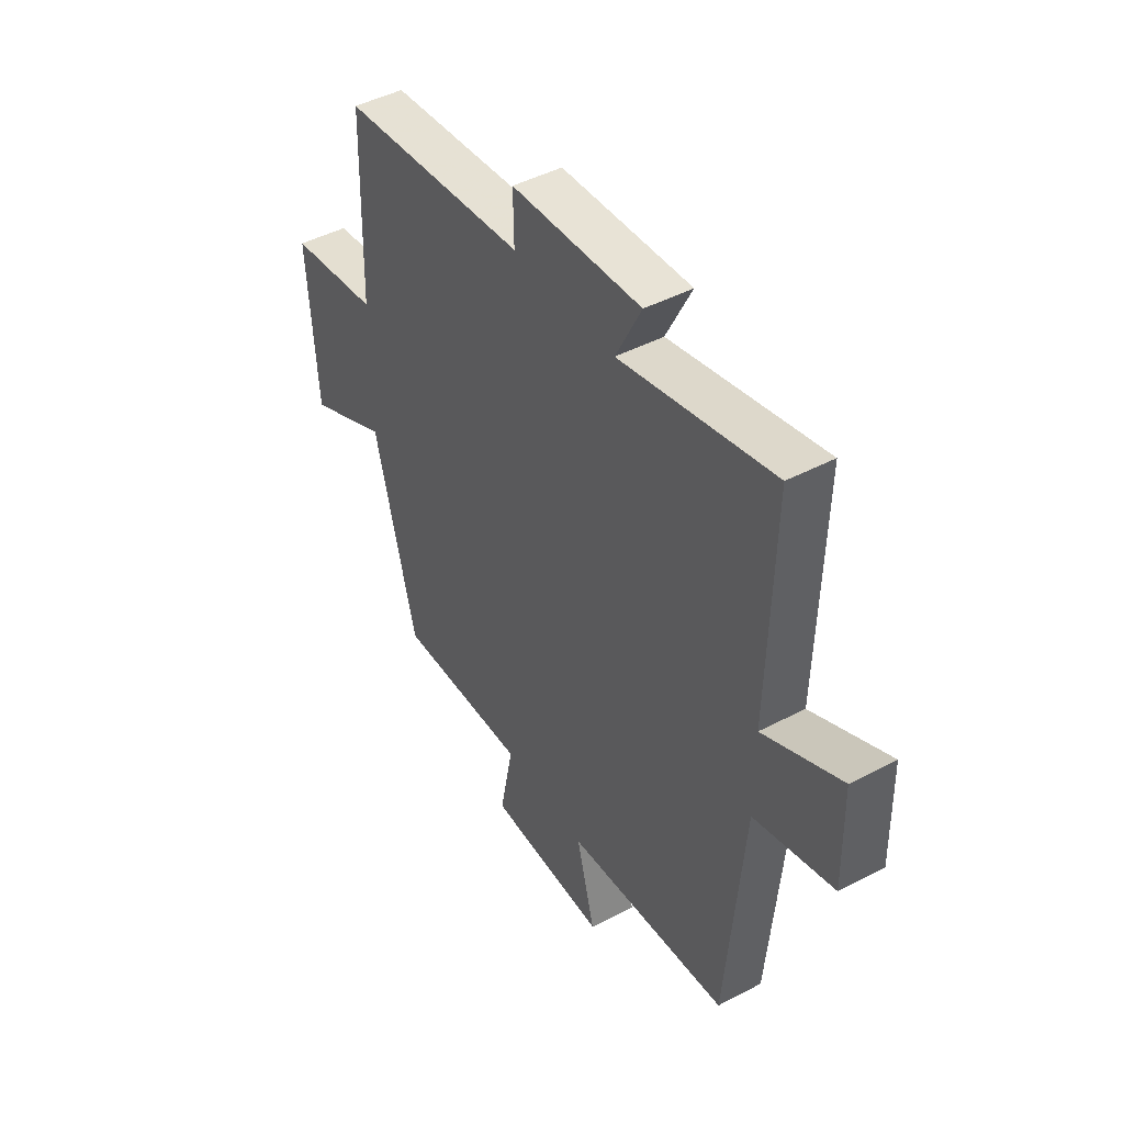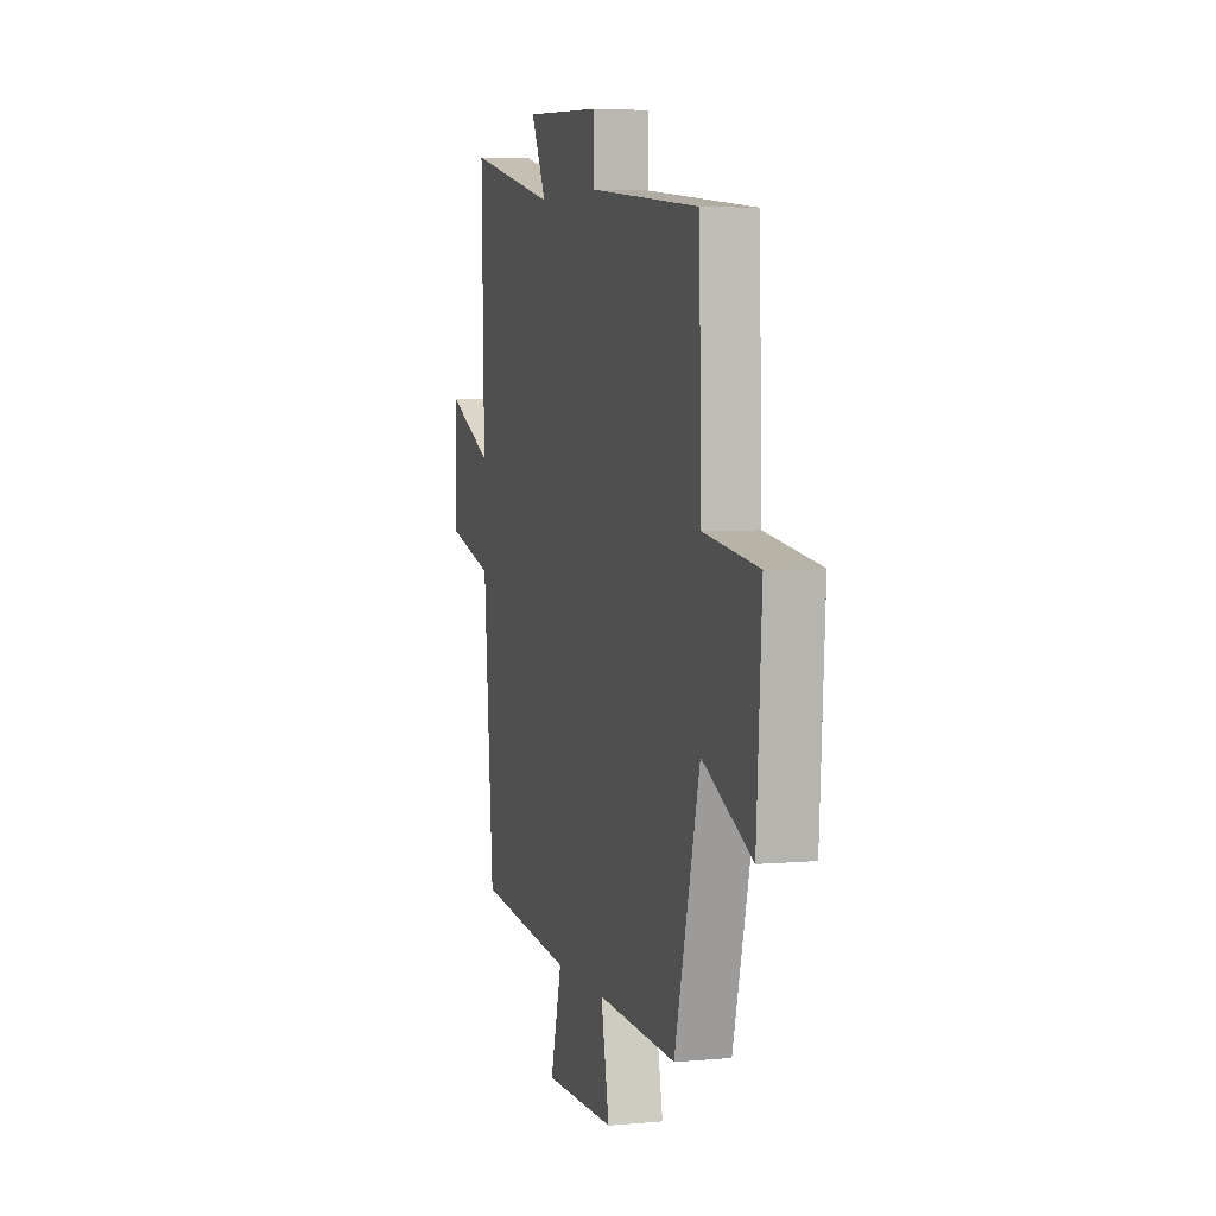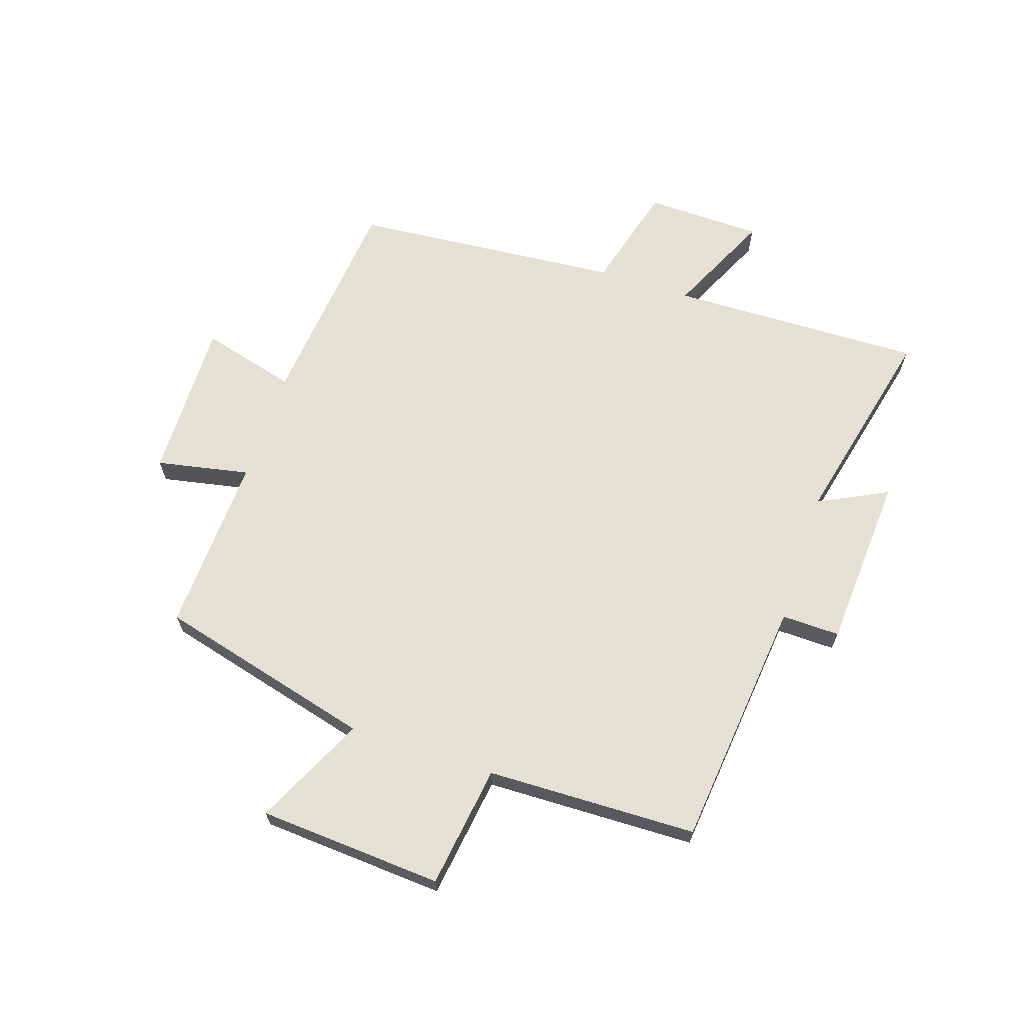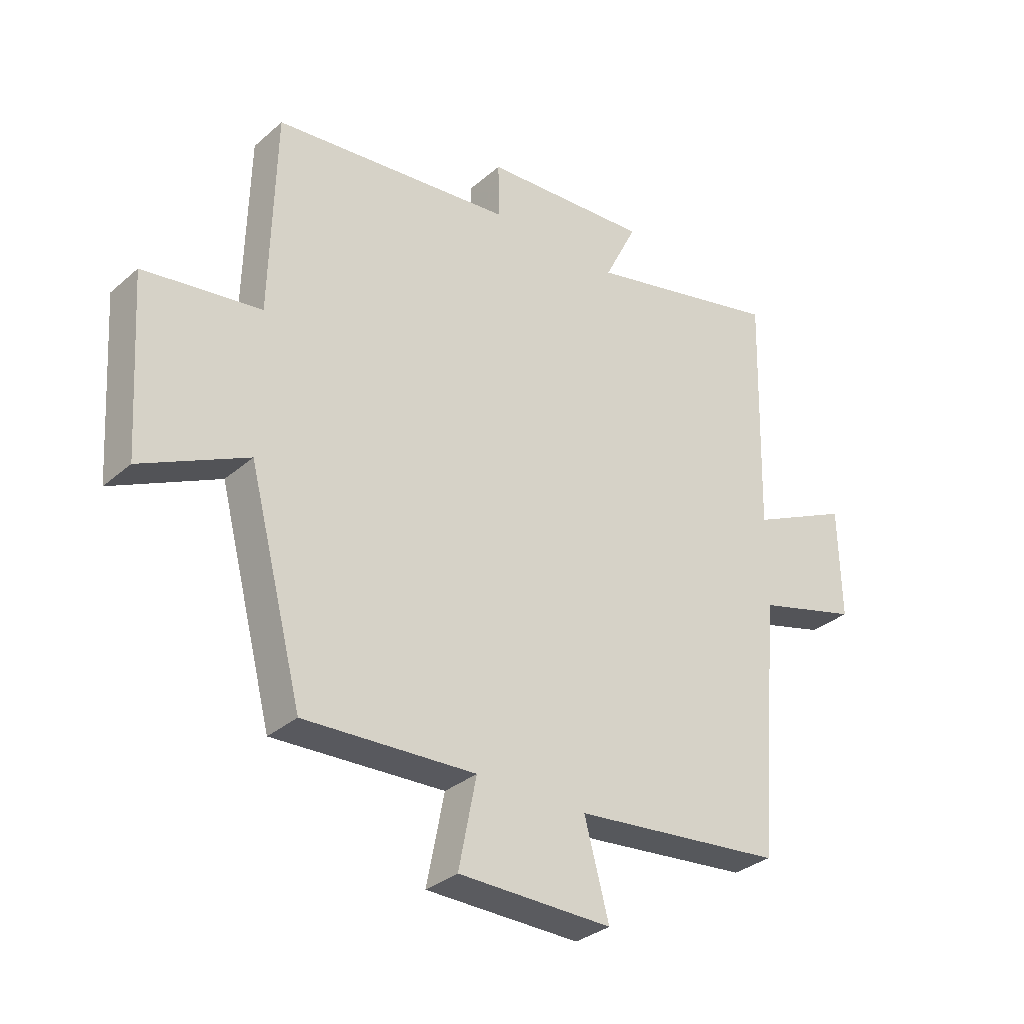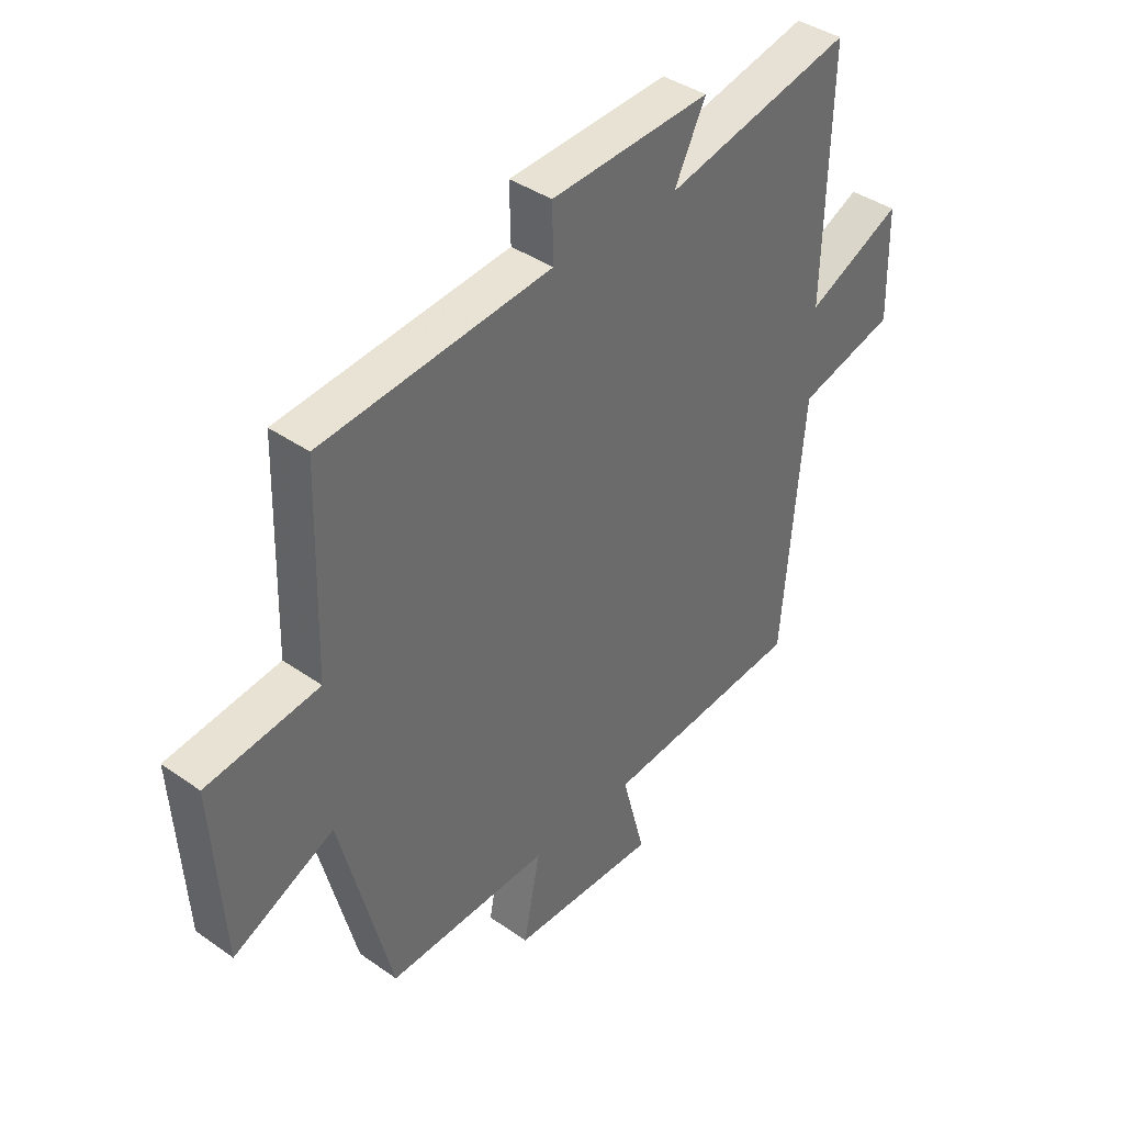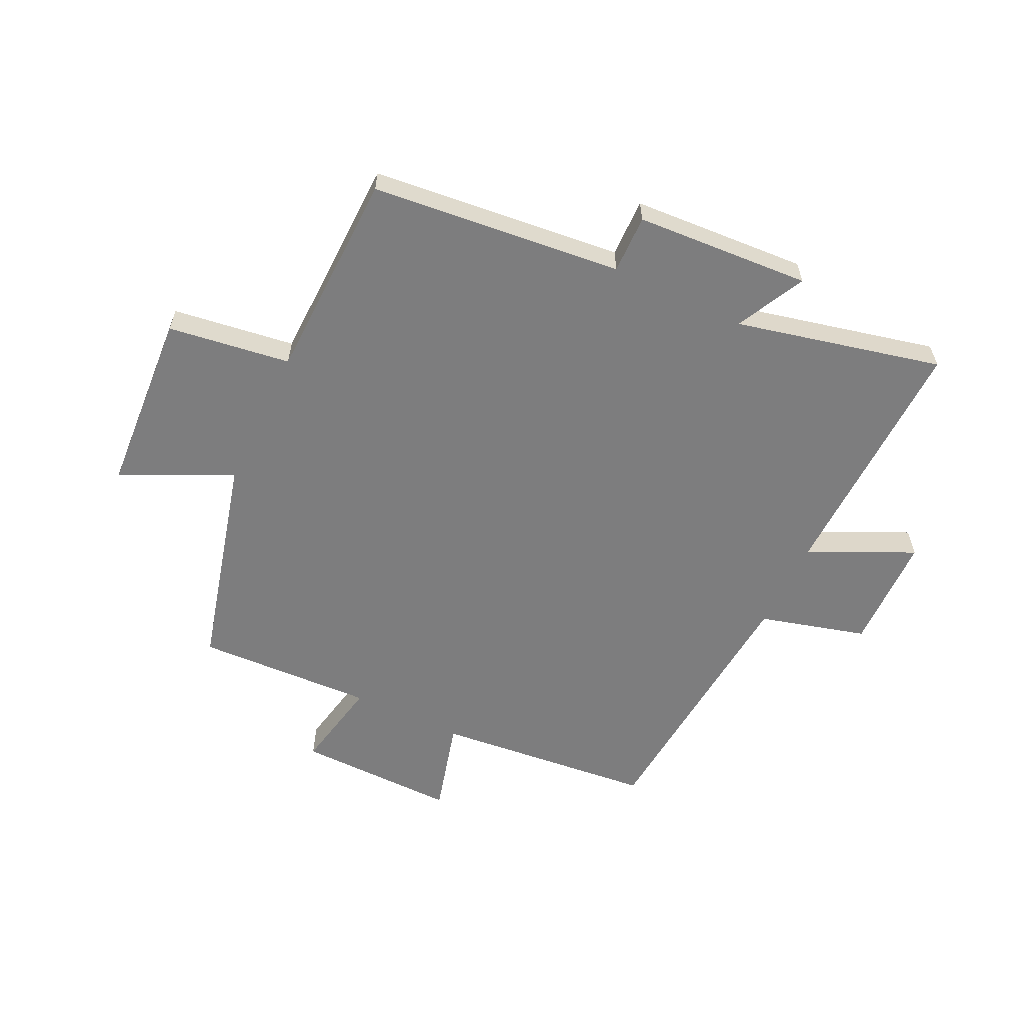
<metadata>
{"format":"obj","ext":"obj","renderer":"f3d","projection":"perspective","resolution":1024,"background":"white","views":[{"elev":45.6,"azim":58.8,"up":"+Z"},{"elev":4.7,"azim":-106.2,"up":"+Z"},{"elev":66.0,"azim":-71.7,"up":"+Y"},{"elev":-32.2,"azim":-39.9,"up":"+Z"},{"elev":39.4,"azim":-48.8,"up":"+Z"},{"elev":-59.2,"azim":-25.6,"up":"+Y"}]}
</metadata>
<code>
v -0.491 0.07 0.456
v -0.069 0.07 0.5
v -0.071 0.07 0.598
v 0.223 0.07 0.616
v 0.165 0.07 0.5
v 0.511 0.07 0.58
v 0.5 0.07 0.153
v 0.676 0.07 0.236
v 0.68 0.07 0.04
v 0.5 0.07 -0.009
v 0.461 0.07 -0.463
v 0.091 0.07 -0.5
v 0.134 0.07 -0.66
v -0.136 0.07 -0.656
v -0.105 0.07 -0.5
v -0.405 0.07 -0.513
v -0.5 0.07 -0.148
v -0.686 0.07 -0.237
v -0.706 0.07 0.073
v -0.5 0.07 0.102
v -0.491 0 0.456
v -0.069 0 0.5
v -0.071 0 0.598
v 0.223 0 0.616
v 0.165 0 0.5
v 0.511 0 0.58
v 0.5 0 0.153
v 0.676 0 0.236
v 0.68 0 0.04
v 0.5 0 -0.009
v 0.461 0 -0.463
v 0.091 0 -0.5
v 0.134 0 -0.66
v -0.136 0 -0.656
v -0.105 0 -0.5
v -0.405 0 -0.513
v -0.5 0 -0.148
v -0.686 0 -0.237
v -0.706 0 0.073
v -0.5 0 0.102
f 17 18 19 20
f 15 16 17 20
f 15 20 1 2
f 12 13 14 15
f 10 11 12 15
f 10 15 2
f 7 8 9 10
f 7 10 2 3
f 5 6 7
f 5 7 3
f 3 4 5
f 40 39 38 37
f 40 37 36 35
f 22 21 40 35
f 35 34 33 32
f 35 32 31 30
f 22 35 30
f 30 29 28 27
f 23 22 30 27
f 27 26 25
f 23 27 25
f 25 24 23
f 1 21 22 2
f 2 22 23 3
f 3 23 24 4
f 4 24 25 5
f 5 25 26 6
f 6 26 27 7
f 7 27 28 8
f 8 28 29 9
f 9 29 30 10
f 10 30 31 11
f 11 31 32 12
f 12 32 33 13
f 13 33 34 14
f 14 34 35 15
f 15 35 36 16
f 16 36 37 17
f 17 37 38 18
f 18 38 39 19
f 19 39 40 20
f 20 40 21 1

</code>
